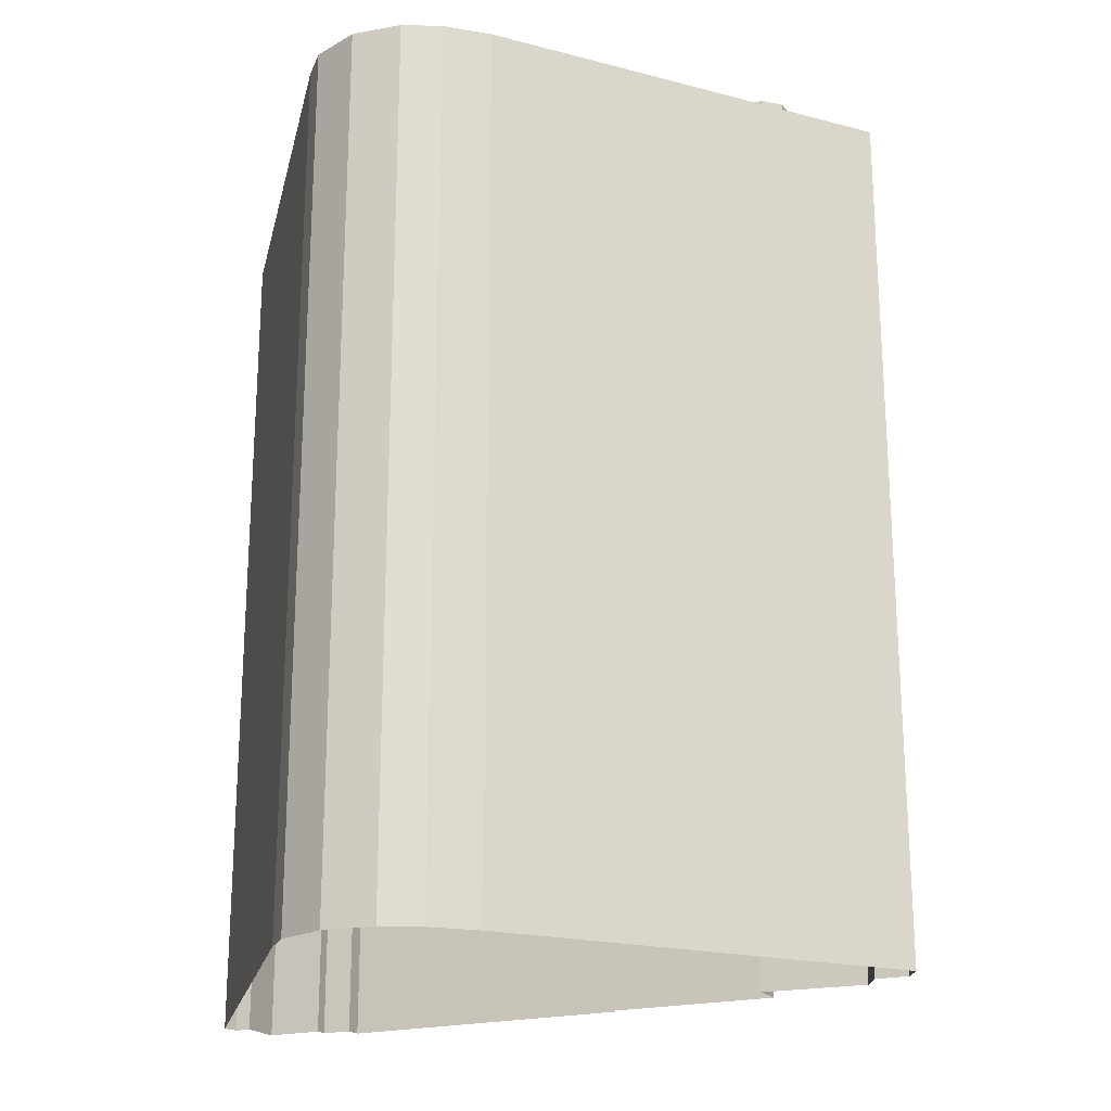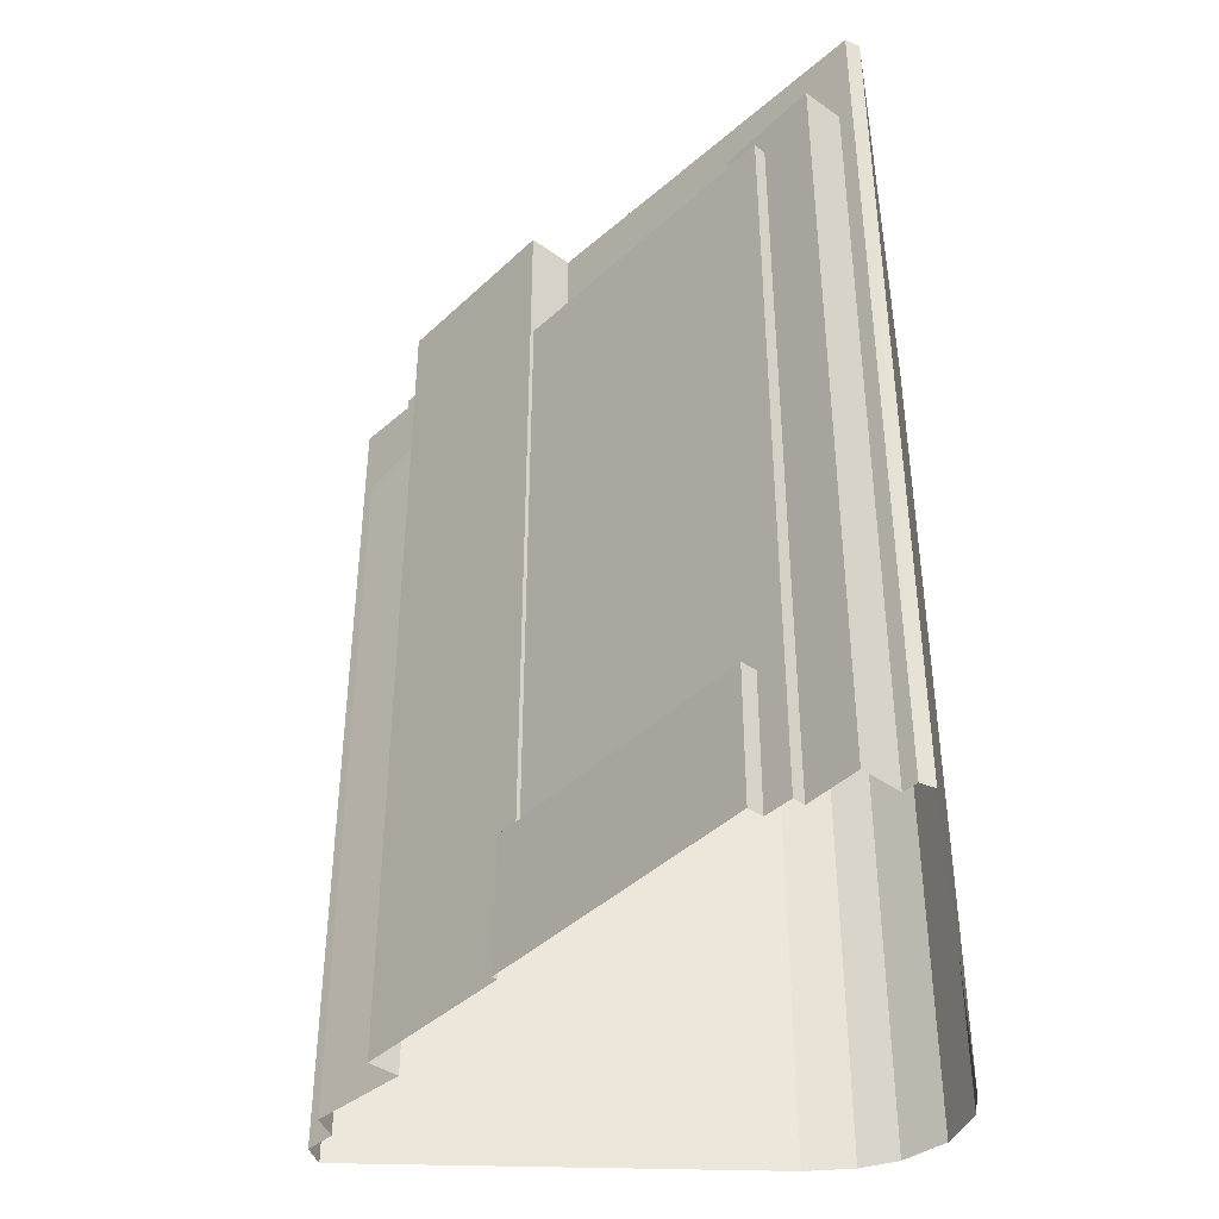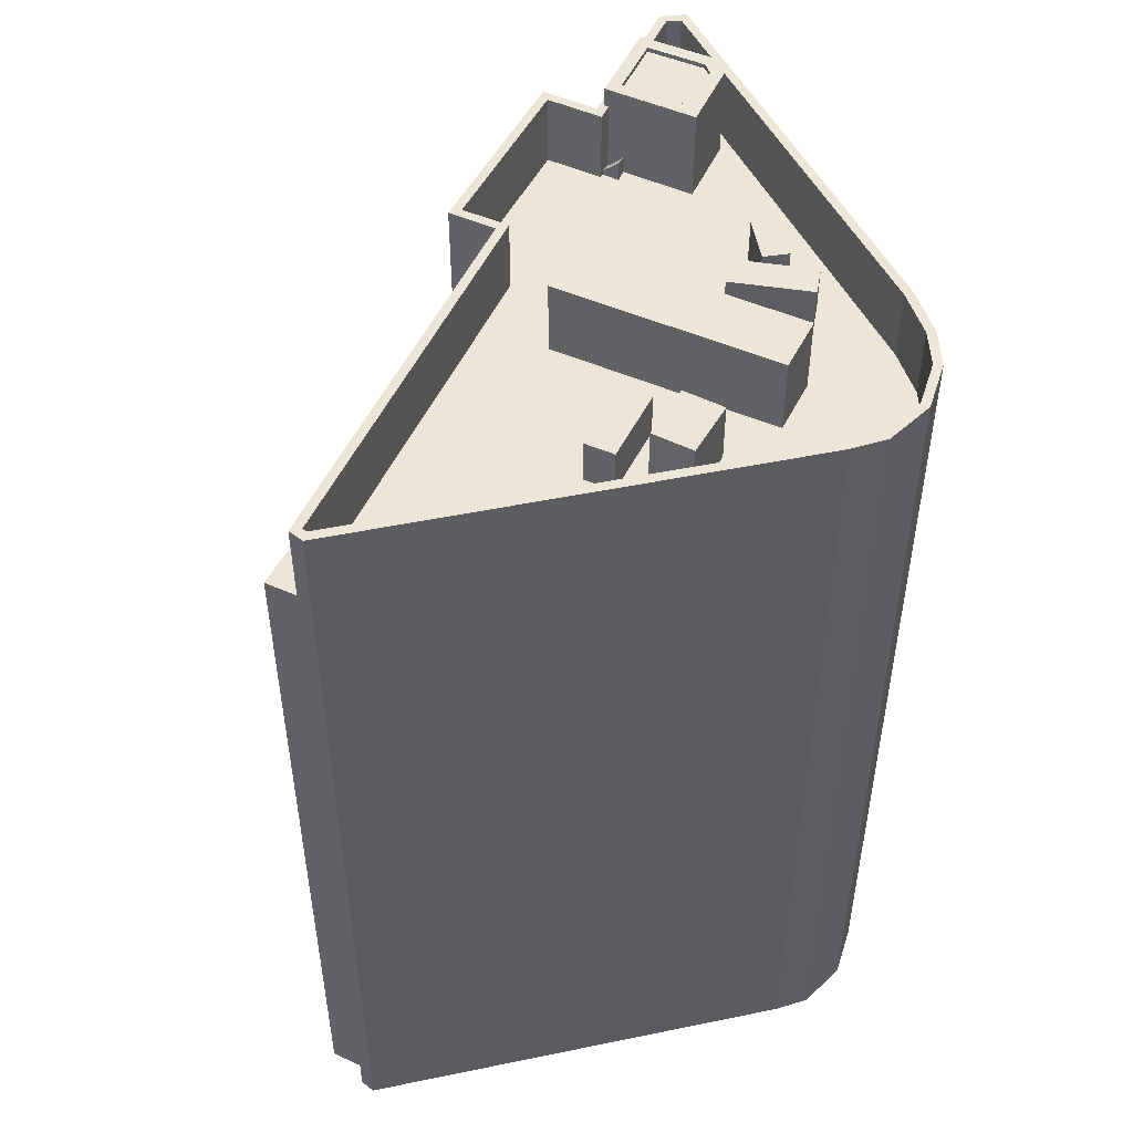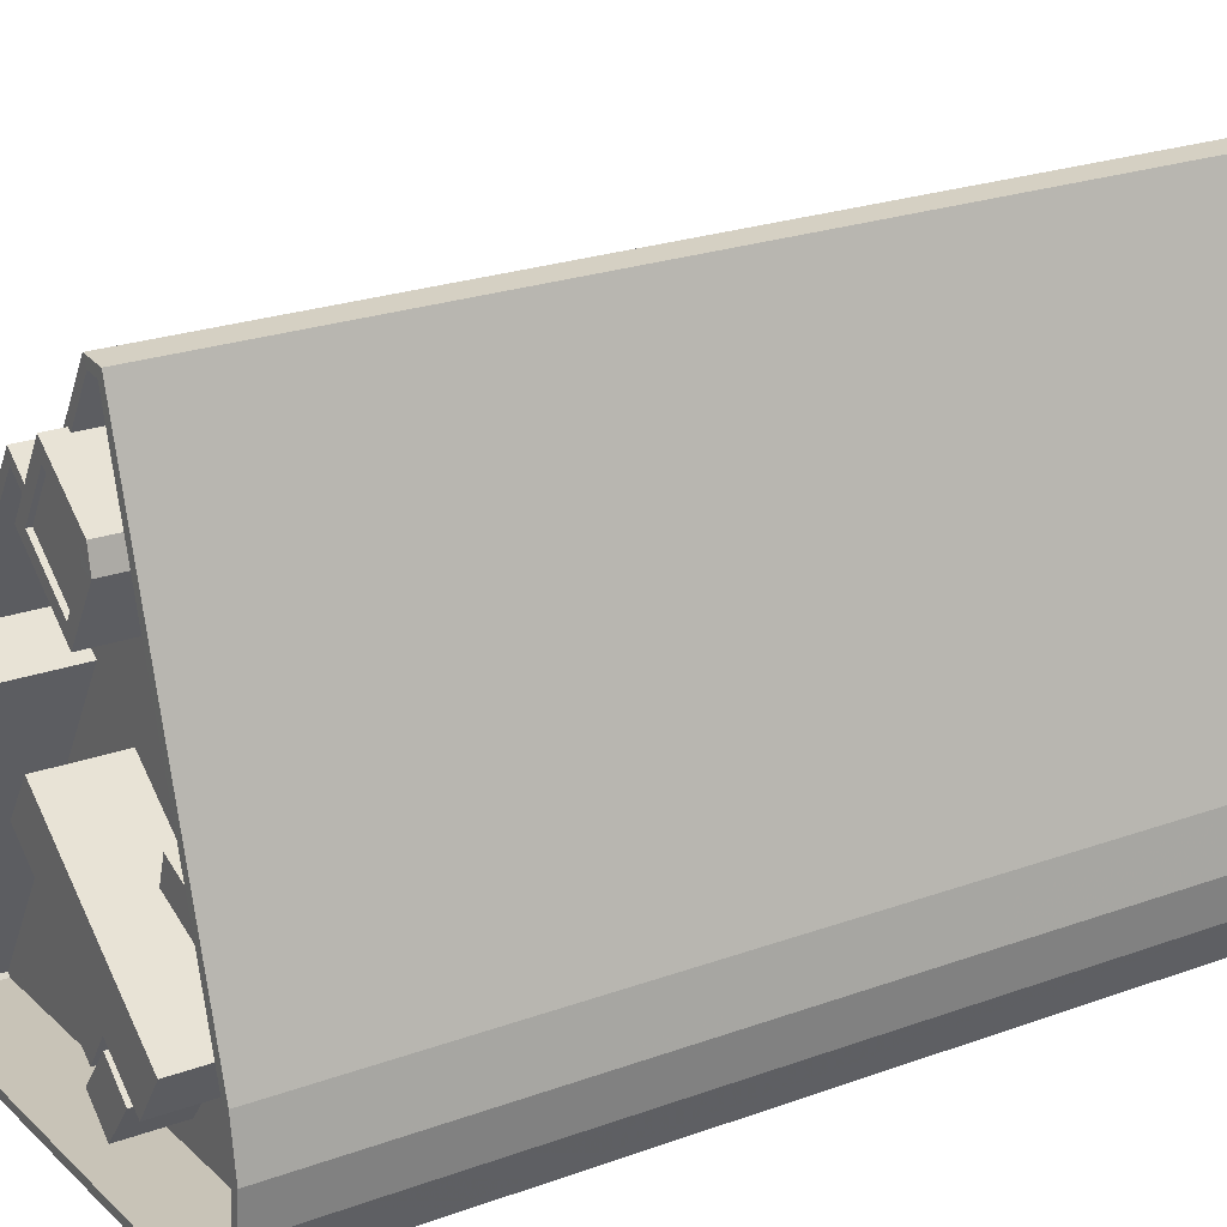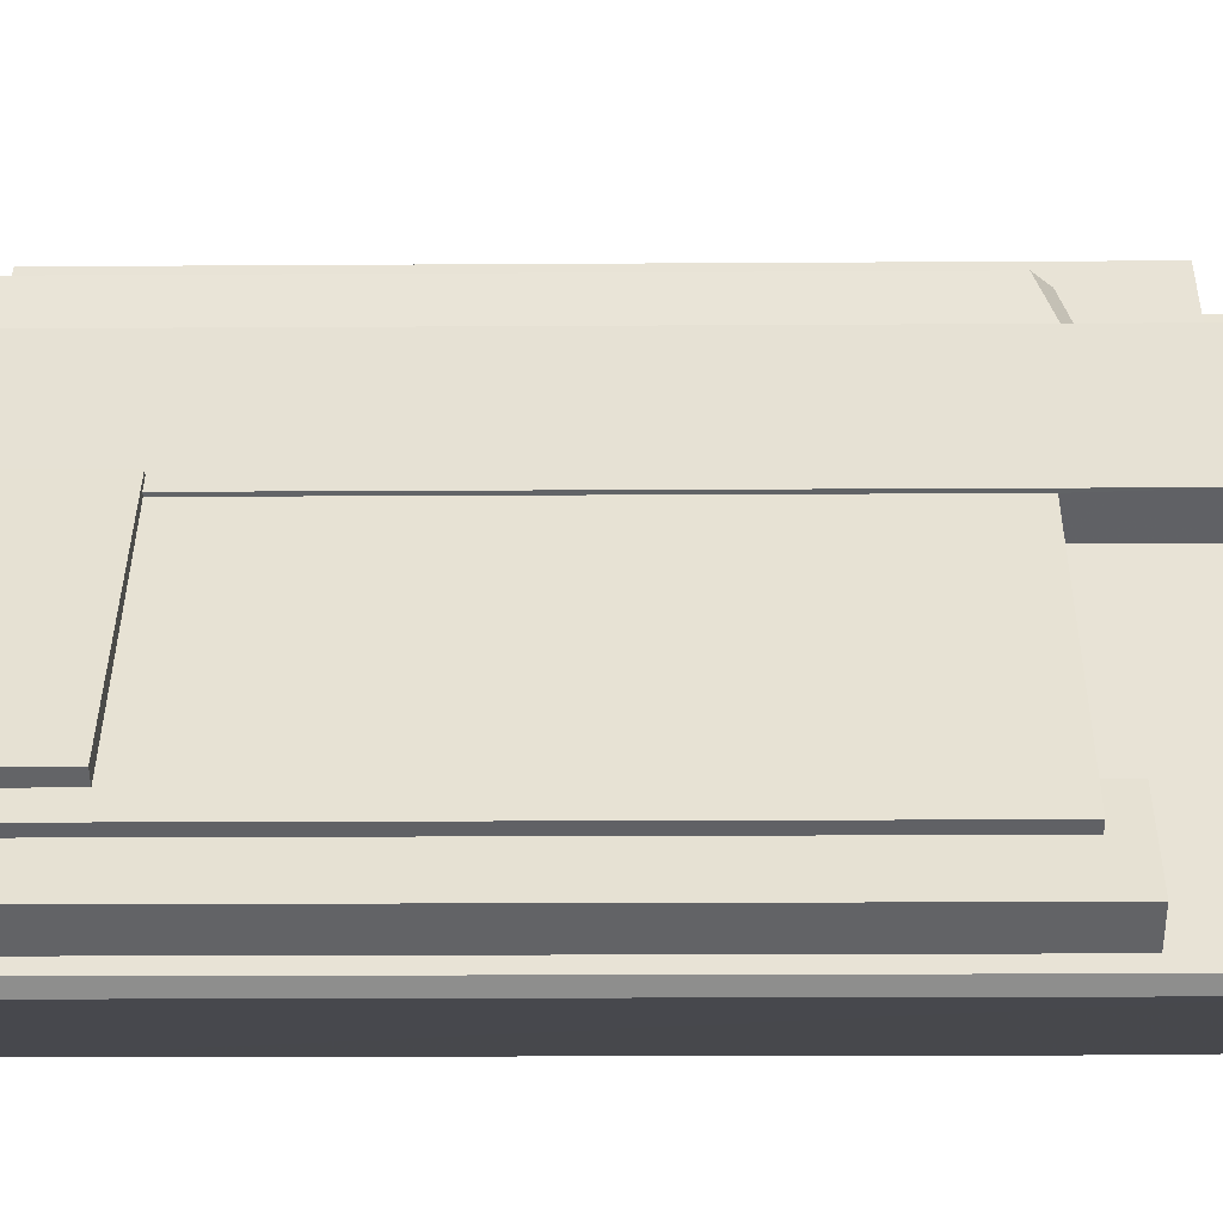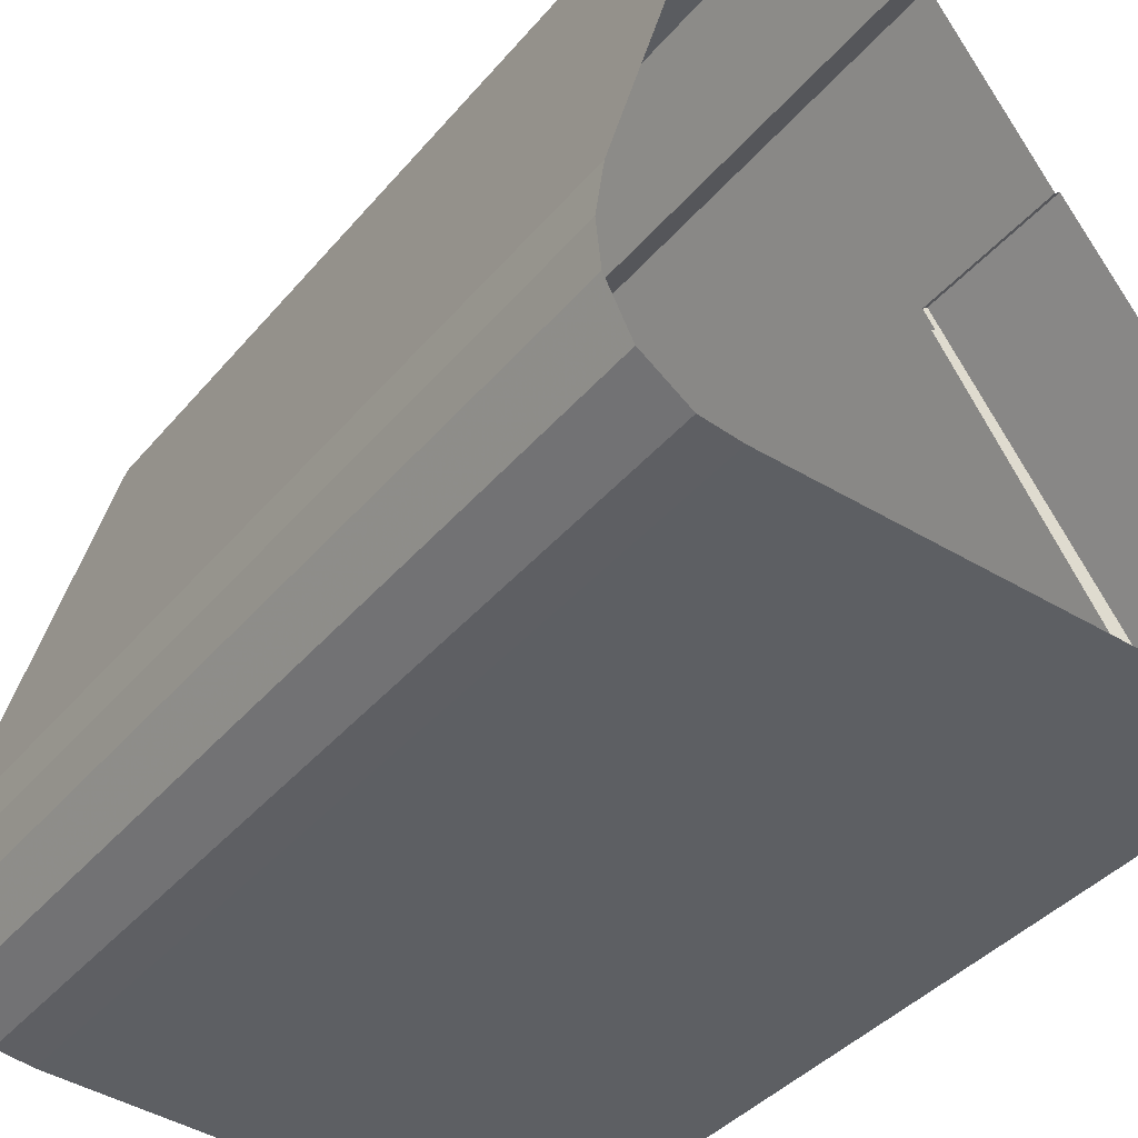
<metadata>
{"format":"obj","ext":"obj","renderer":"f3d","projection":"perspective","resolution":1024,"background":"white","views":[{"elev":-20.8,"azim":81.2,"up":"+Z"},{"elev":-40.8,"azim":-75.9,"up":"+Z"},{"elev":49.3,"azim":-8.7,"up":"+Z"},{"elev":23.7,"azim":58.7,"up":"+Y"},{"elev":-15.8,"azim":-89.2,"up":"+Y"},{"elev":-37.6,"azim":145.5,"up":"+Y"}]}
</metadata>
<code>
v -1.217e+04 -3.393e+04 33.18
v -1.217e+04 -3.393e+04 33.18
v -1.217e+04 -3.393e+04 33.18
v -1.216e+04 -3.395e+04 33.18
v -1.218e+04 -3.393e+04 33.18
v -1.218e+04 -3.394e+04 33.18
v -1.217e+04 -3.396e+04 33.18
v -1.216e+04 -3.396e+04 33.18
v -1.218e+04 -3.393e+04 33.18
v -1.219e+04 -3.394e+04 33.18
v -1.216e+04 -3.396e+04 33.18
v -1.22e+04 -3.396e+04 33.18
v -1.219e+04 -3.394e+04 33.18
v -1.217e+04 -3.396e+04 33.18
v -1.217e+04 -3.396e+04 33.18
v -1.22e+04 -3.396e+04 33.18
v -1.219e+04 -3.396e+04 33.18
v -1.22e+04 -3.396e+04 33.18
v -1.22e+04 -3.396e+04 33.18
v -1.22e+04 -3.396e+04 33.18
v -1.22e+04 -3.396e+04 33.18
v -1.22e+04 -3.396e+04 33.18
v -1.219e+04 -3.396e+04 41.02
v -1.219e+04 -3.394e+04 41.02
v -1.22e+04 -3.396e+04 41.02
v -1.219e+04 -3.394e+04 41.02
v -1.219e+04 -3.394e+04 41.02
v -1.219e+04 -3.394e+04 41.02
v -1.22e+04 -3.396e+04 75.14
v -1.219e+04 -3.396e+04 75.14
v -1.219e+04 -3.394e+04 75.14
v -1.218e+04 -3.394e+04 75.14
v -1.22e+04 -3.396e+04 75.14
v -1.219e+04 -3.396e+04 75.14
v -1.219e+04 -3.396e+04 76.93
v -1.219e+04 -3.396e+04 76.93
v -1.22e+04 -3.396e+04 76.93
v -1.22e+04 -3.396e+04 76.93
v -1.217e+04 -3.396e+04 82.64
v -1.217e+04 -3.396e+04 82.64
v -1.217e+04 -3.396e+04 82.64
v -1.22e+04 -3.396e+04 82.64
v -1.219e+04 -3.396e+04 82.64
v -1.217e+04 -3.396e+04 82.64
v -1.217e+04 -3.396e+04 82.64
v -1.22e+04 -3.396e+04 82.64
v -1.22e+04 -3.396e+04 82.64
v -1.216e+04 -3.396e+04 82.64
v -1.216e+04 -3.396e+04 82.64
v -1.217e+04 -3.396e+04 82.64
v -1.216e+04 -3.395e+04 82.64
v -1.217e+04 -3.395e+04 82.64
v -1.217e+04 -3.396e+04 82.64
v -1.217e+04 -3.396e+04 82.64
v -1.217e+04 -3.395e+04 78.64
v -1.217e+04 -3.395e+04 78.64
v -1.217e+04 -3.395e+04 78.64
v -1.217e+04 -3.393e+04 78.64
v -1.217e+04 -3.393e+04 78.64
v -1.217e+04 -3.395e+04 78.64
v -1.217e+04 -3.395e+04 78.64
v -1.217e+04 -3.393e+04 78.64
v -1.217e+04 -3.393e+04 78.64
v -1.217e+04 -3.395e+04 78.64
v -1.217e+04 -3.394e+04 78.64
v -1.217e+04 -3.394e+04 78.64
v -1.217e+04 -3.394e+04 78.64
v -1.217e+04 -3.394e+04 78.64
v -1.217e+04 -3.396e+04 78.64
v -1.217e+04 -3.395e+04 78.64
v -1.217e+04 -3.395e+04 78.64
v -1.217e+04 -3.396e+04 78.64
v -1.217e+04 -3.396e+04 78.64
v -1.217e+04 -3.395e+04 78.64
v -1.218e+04 -3.395e+04 78.64
v -1.218e+04 -3.395e+04 78.64
v -1.217e+04 -3.396e+04 78.64
v -1.218e+04 -3.396e+04 78.64
v -1.218e+04 -3.396e+04 78.64
v -1.218e+04 -3.395e+04 78.64
v -1.218e+04 -3.396e+04 78.64
v -1.218e+04 -3.396e+04 78.64
v -1.218e+04 -3.396e+04 78.64
v -1.218e+04 -3.396e+04 78.64
v -1.218e+04 -3.396e+04 78.64
v -1.218e+04 -3.396e+04 78.64
v -1.217e+04 -3.396e+04 78.64
v -1.217e+04 -3.396e+04 78.64
v -1.217e+04 -3.396e+04 78.64
v -1.217e+04 -3.396e+04 78.64
v -1.218e+04 -3.396e+04 78.64
v -1.219e+04 -3.396e+04 78.64
v -1.22e+04 -3.396e+04 78.64
v -1.218e+04 -3.394e+04 78.64
v -1.218e+04 -3.395e+04 78.64
v -1.218e+04 -3.395e+04 78.64
v -1.217e+04 -3.394e+04 78.64
v -1.217e+04 -3.395e+04 78.64
v -1.218e+04 -3.394e+04 78.64
v -1.218e+04 -3.394e+04 78.64
v -1.219e+04 -3.394e+04 78.64
v -1.218e+04 -3.394e+04 78.64
v -1.218e+04 -3.394e+04 78.64
v -1.218e+04 -3.394e+04 78.64
v -1.218e+04 -3.394e+04 78.64
v -1.219e+04 -3.394e+04 82.64
v -1.218e+04 -3.394e+04 82.64
v -1.219e+04 -3.394e+04 82.64
v -1.218e+04 -3.394e+04 82.64
v -1.218e+04 -3.394e+04 82.64
v -1.218e+04 -3.393e+04 82.64
v -1.218e+04 -3.394e+04 82.64
v -1.218e+04 -3.394e+04 82.64
v -1.217e+04 -3.393e+04 82.64
v -1.217e+04 -3.393e+04 82.64
v -1.217e+04 -3.393e+04 82.64
v -1.217e+04 -3.393e+04 82.64
v -1.217e+04 -3.393e+04 82.64
v -1.217e+04 -3.393e+04 82.64
v -1.218e+04 -3.394e+04 82.64
v -1.218e+04 -3.394e+04 82.64
v -1.217e+04 -3.393e+04 76.7
v -1.218e+04 -3.393e+04 75.56
v -1.218e+04 -3.394e+04 77.19
v -1.218e+04 -3.394e+04 78.37
v -1.218e+04 -3.394e+04 78.89
v -1.218e+04 -3.394e+04 79.77
v -1.218e+04 -3.394e+04 79.58
v -1.218e+04 -3.394e+04 78.73
v -1.217e+04 -3.394e+04 83.46
v -1.217e+04 -3.394e+04 83.46
v -1.218e+04 -3.394e+04 83.46
v -1.217e+04 -3.393e+04 83.46
v -1.217e+04 -3.393e+04 83.46
v -1.217e+04 -3.393e+04 83.71
v -1.217e+04 -3.393e+04 83.71
v -1.217e+04 -3.393e+04 83.71
v -1.218e+04 -3.394e+04 83.71
v -1.217e+04 -3.394e+04 83.71
v -1.217e+04 -3.394e+04 83.71
v -1.218e+04 -3.394e+04 83.71
v -1.217e+04 -3.393e+04 83.71
v -1.217e+04 -3.394e+04 83.71
v -1.217e+04 -3.394e+04 83.71
v -1.217e+04 -3.395e+04 81.03
v -1.217e+04 -3.394e+04 81.03
v -1.217e+04 -3.394e+04 81.03
v -1.217e+04 -3.395e+04 81.03
v -1.217e+04 -3.395e+04 81.04
v -1.217e+04 -3.395e+04 81.04
v -1.217e+04 -3.395e+04 81.04
v -1.217e+04 -3.395e+04 81.04
v -1.218e+04 -3.396e+04 81.09
v -1.218e+04 -3.395e+04 81.09
v -1.218e+04 -3.396e+04 81.09
v -1.218e+04 -3.396e+04 81.09
v -1.218e+04 -3.396e+04 81.97
v -1.218e+04 -3.396e+04 81.97
v -1.218e+04 -3.396e+04 81.97
v -1.218e+04 -3.396e+04 81.97
v -1.218e+04 -3.395e+04 82.82
v -1.217e+04 -3.396e+04 82.82
v -1.217e+04 -3.395e+04 82.82
v -1.218e+04 -3.395e+04 82.82
f 1 2 3
f 2 4 3
f 5 3 6
f 7 4 8
f 9 6 10
f 11 7 8
f 12 13 10
f 11 14 7
f 14 15 7
f 16 17 18
f 17 12 10
f 19 18 20
f 21 22 20
f 21 20 7
f 3 4 6
f 10 4 7
f 6 4 10
f 18 17 7
f 17 10 7
f 20 18 7
f 23 24 25
f 25 24 26
f 23 27 24
f 26 24 28
f 29 30 31
f 31 30 32
f 29 33 30
f 32 30 34
f 35 36 37
f 38 35 37
f 39 40 41
f 42 41 43
f 39 44 45
f 46 42 47
f 45 44 48
f 49 50 48
f 51 52 53
f 51 53 49
f 41 54 43
f 42 43 47
f 53 50 49
f 50 45 48
f 40 39 45
f 41 40 54
f 55 56 57
f 55 58 59
f 56 60 61
f 58 62 63
f 61 60 64
f 65 66 67
f 56 66 60
f 59 58 63
f 68 55 59
f 66 68 67
f 56 55 66
f 68 66 55
f 69 70 71
f 72 69 71
f 70 55 71
f 73 72 71
f 71 55 57
f 74 71 57
f 75 76 74
f 76 71 74
f 77 78 79
f 80 78 77
f 81 82 83
f 84 81 85
f 78 86 83
f 83 86 85
f 80 86 78
f 81 83 85
f 79 87 77
f 87 73 71
f 81 88 82
f 87 89 73
f 88 90 87
f 88 79 82
f 87 90 89
f 87 79 88
f 84 91 92
f 92 91 93
f 94 93 95
f 80 96 86
f 94 95 75
f 91 84 85
f 95 96 80
f 75 95 76
f 91 96 95
f 93 91 95
f 67 97 65
f 61 64 98
f 64 65 98
f 74 98 75
f 99 100 101
f 94 75 99
f 102 103 97
f 104 105 103
f 99 105 100
f 65 97 98
f 98 97 75
f 75 105 99
f 97 103 75
f 103 105 75
f 106 107 108
f 107 46 47
f 108 107 109
f 107 47 109
f 106 110 111
f 111 110 112
f 106 108 110
f 112 110 113
f 114 115 116
f 116 115 51
f 51 115 52
f 114 117 115
f 118 117 119
f 120 112 113
f 117 114 119
f 119 114 112
f 120 121 112
f 121 119 112
f 122 123 124
f 125 122 124
f 126 127 128
f 129 126 128
f 130 131 132
f 132 133 134
f 132 131 133
f 135 136 137
f 138 139 140
f 141 138 140
f 142 143 137
f 140 139 143
f 136 142 137
f 142 144 143
f 144 140 143
f 136 135 138
f 141 136 138
f 145 146 147
f 148 145 147
f 149 150 151
f 149 152 150
f 153 154 155
f 153 156 154
f 157 158 159
f 160 157 159
f 161 162 163
f 164 161 163
f 28 13 26
f 28 10 13
f 23 12 17
f 23 25 12
f 25 13 12
f 25 26 13
f 31 23 29
f 29 23 16
f 31 27 23
f 16 23 17
f 33 29 16
f 18 33 16
f 37 36 33
f 36 30 33
f 19 37 33
f 18 19 33
f 38 37 19
f 20 38 19
f 34 36 35
f 34 30 36
f 20 22 38
f 34 35 32
f 32 35 107
f 22 46 38
f 46 107 35
f 46 35 38
f 51 4 2
f 116 51 2
f 49 8 4
f 51 49 4
f 48 11 8
f 49 48 8
f 44 14 11
f 48 44 11
f 39 15 14
f 44 39 14
f 41 7 15
f 39 41 15
f 42 21 7
f 41 42 7
f 42 22 21
f 42 46 22
f 24 106 28
f 10 28 9
f 9 28 111
f 28 106 111
f 112 125 111
f 111 124 9
f 9 124 6
f 125 124 111
f 125 112 122
f 3 122 1
f 1 122 114
f 122 112 114
f 114 2 1
f 114 116 2
f 106 24 31
f 24 27 31
f 107 106 31
f 32 107 31
f 117 62 58
f 115 117 58
f 58 55 115
f 55 70 52
f 115 55 52
f 53 70 69
f 53 52 70
f 50 69 72
f 50 53 69
f 89 45 73
f 73 50 72
f 73 45 50
f 40 89 90
f 40 45 89
f 54 90 88
f 54 40 90
f 92 43 84
f 81 84 54
f 81 54 88
f 84 43 54
f 47 92 93
f 47 43 92
f 99 109 94
f 94 47 93
f 94 109 47
f 108 99 101
f 108 109 99
f 108 101 100
f 110 108 100
f 105 110 100
f 105 113 110
f 129 120 126
f 104 126 105
f 105 126 113
f 126 120 113
f 118 63 62
f 117 118 62
f 3 5 123
f 122 3 123
f 6 123 5
f 6 124 123
f 103 128 127
f 103 102 128
f 126 103 127
f 126 104 103
f 138 121 120
f 139 138 120
f 139 128 97
f 120 129 128
f 97 128 102
f 139 120 128
f 140 131 130
f 140 144 131
f 140 130 132
f 141 140 132
f 141 132 134
f 136 141 134
f 136 134 133
f 142 136 133
f 142 133 131
f 144 142 131
f 119 138 135
f 119 121 138
f 118 137 59
f 59 63 118
f 135 137 118
f 119 135 118
f 143 59 137
f 143 68 59
f 68 143 67
f 143 139 67
f 139 97 67
f 66 147 146
f 66 65 147
f 66 146 145
f 60 66 145
f 60 145 148
f 64 60 148
f 65 148 147
f 65 64 148
f 98 151 150
f 98 74 151
f 150 152 61
f 150 61 98
f 152 56 61
f 56 152 149
f 57 56 149
f 57 149 151
f 74 57 151
f 85 153 155
f 91 85 155
f 96 91 155
f 154 96 155
f 96 154 156
f 86 96 156
f 153 86 156
f 153 85 86
f 83 159 158
f 83 82 159
f 78 158 157
f 78 83 158
f 79 157 160
f 79 78 157
f 79 160 159
f 82 79 159
f 71 162 87
f 71 163 162
f 80 77 162
f 95 80 161
f 77 87 162
f 161 80 162
f 161 164 76
f 95 161 76
f 76 163 71
f 76 164 163

</code>
